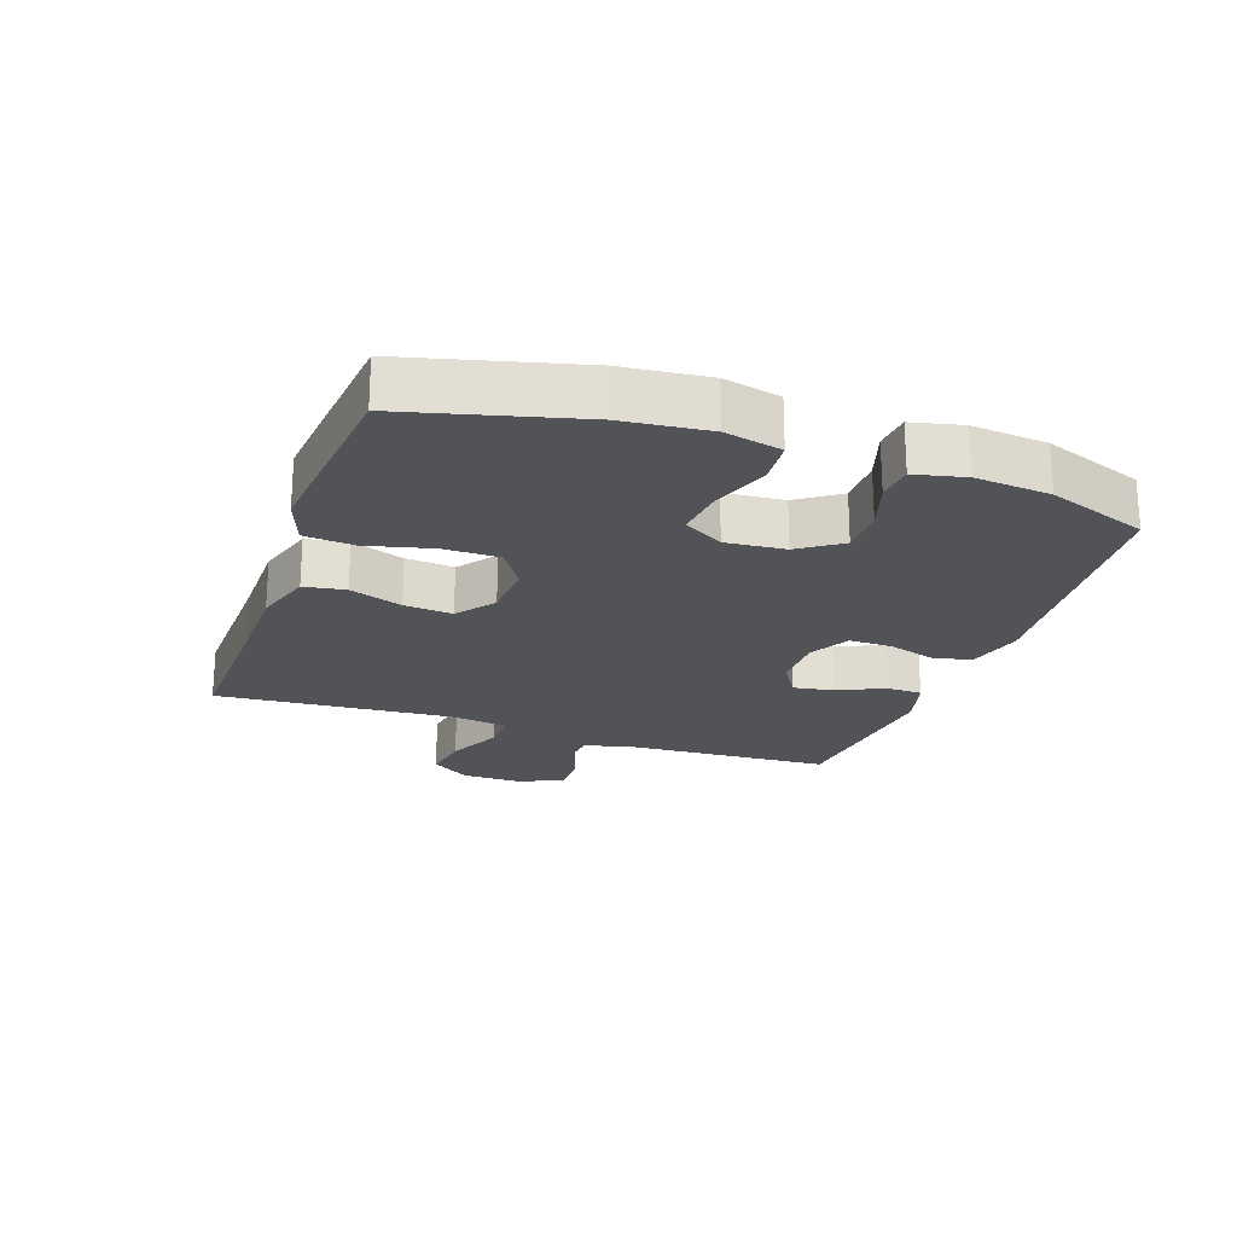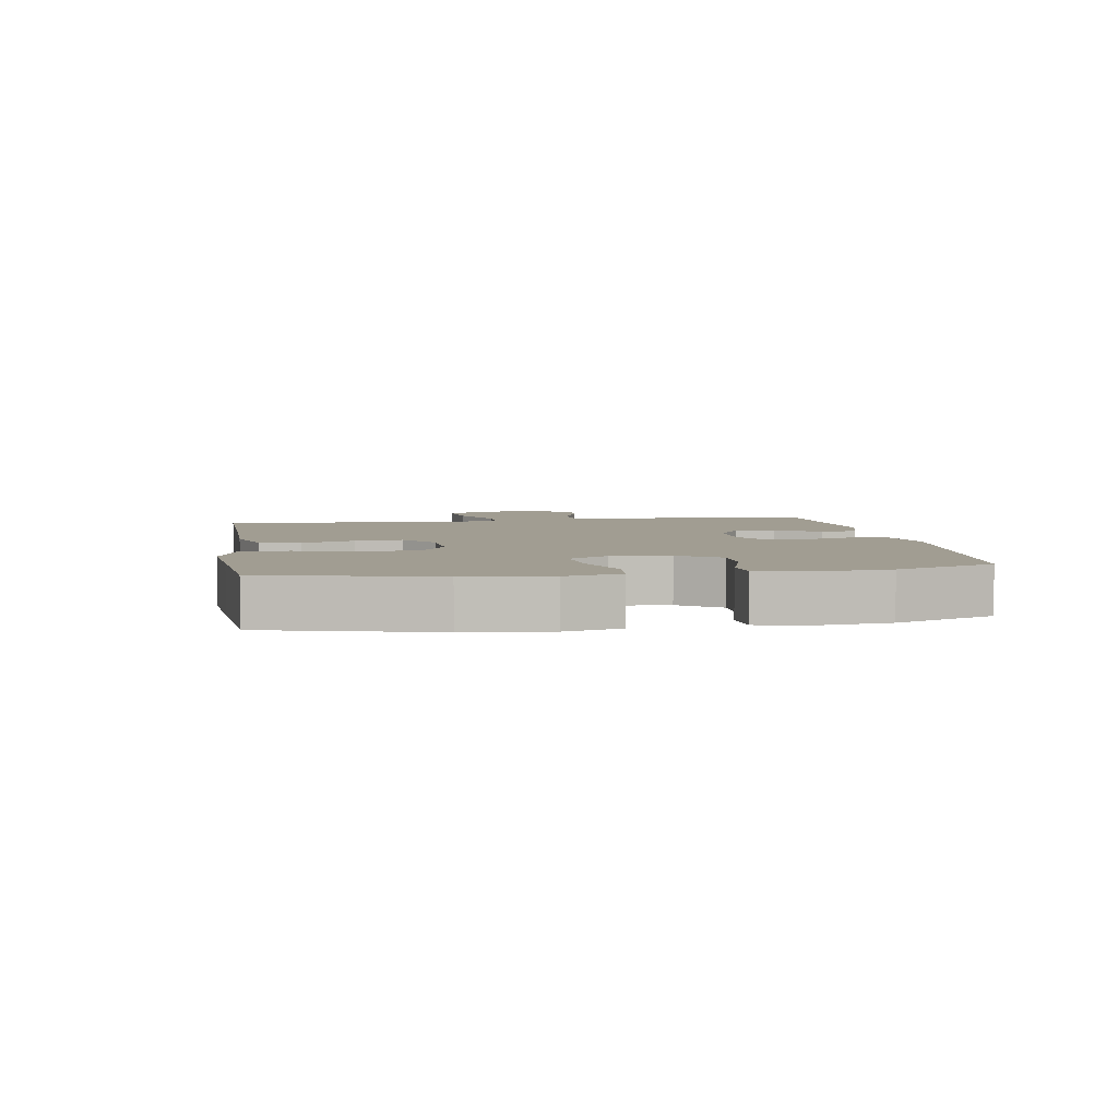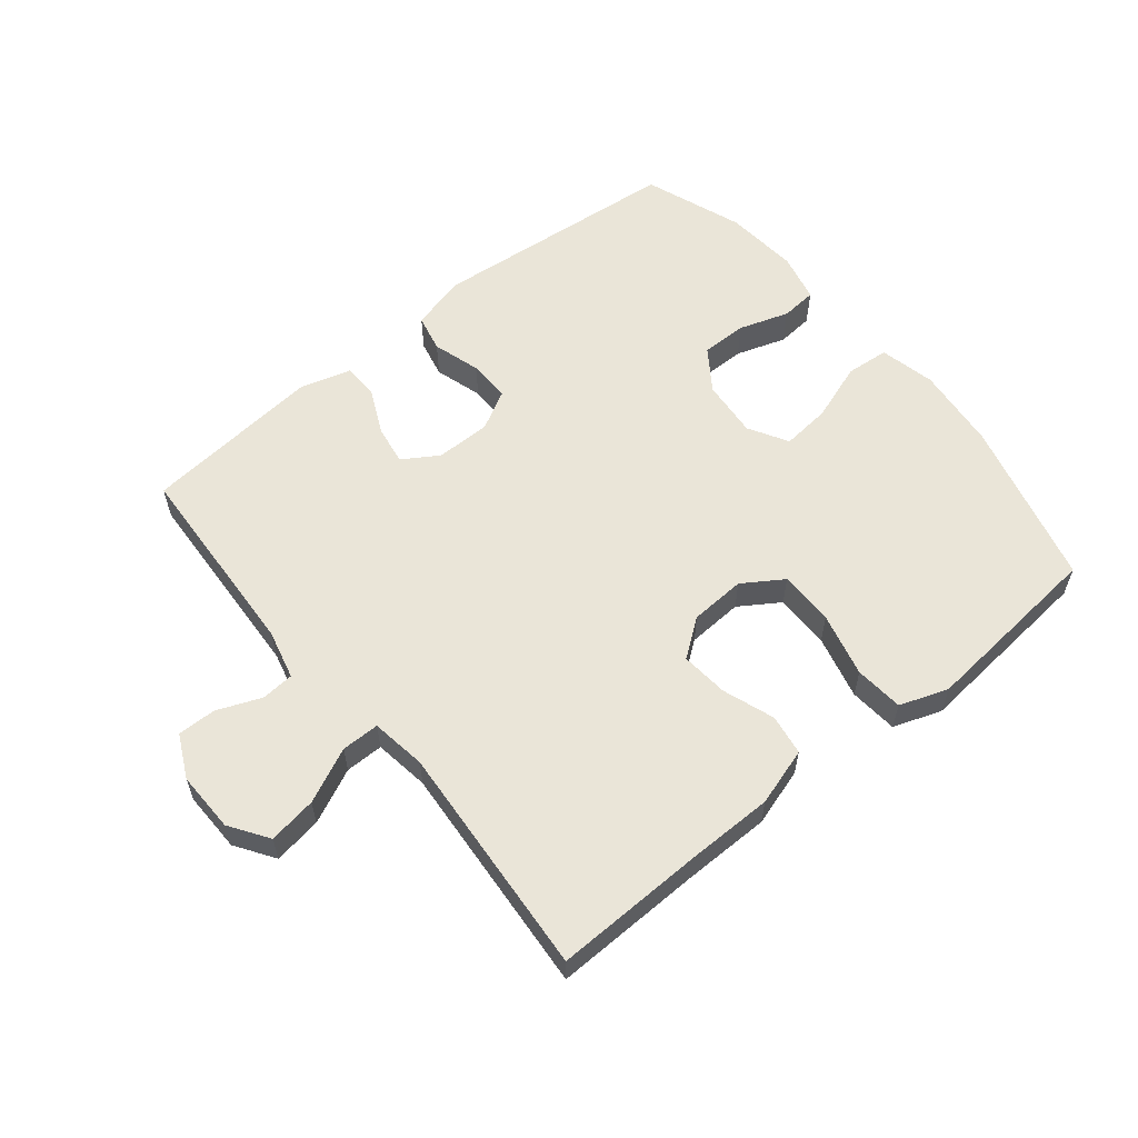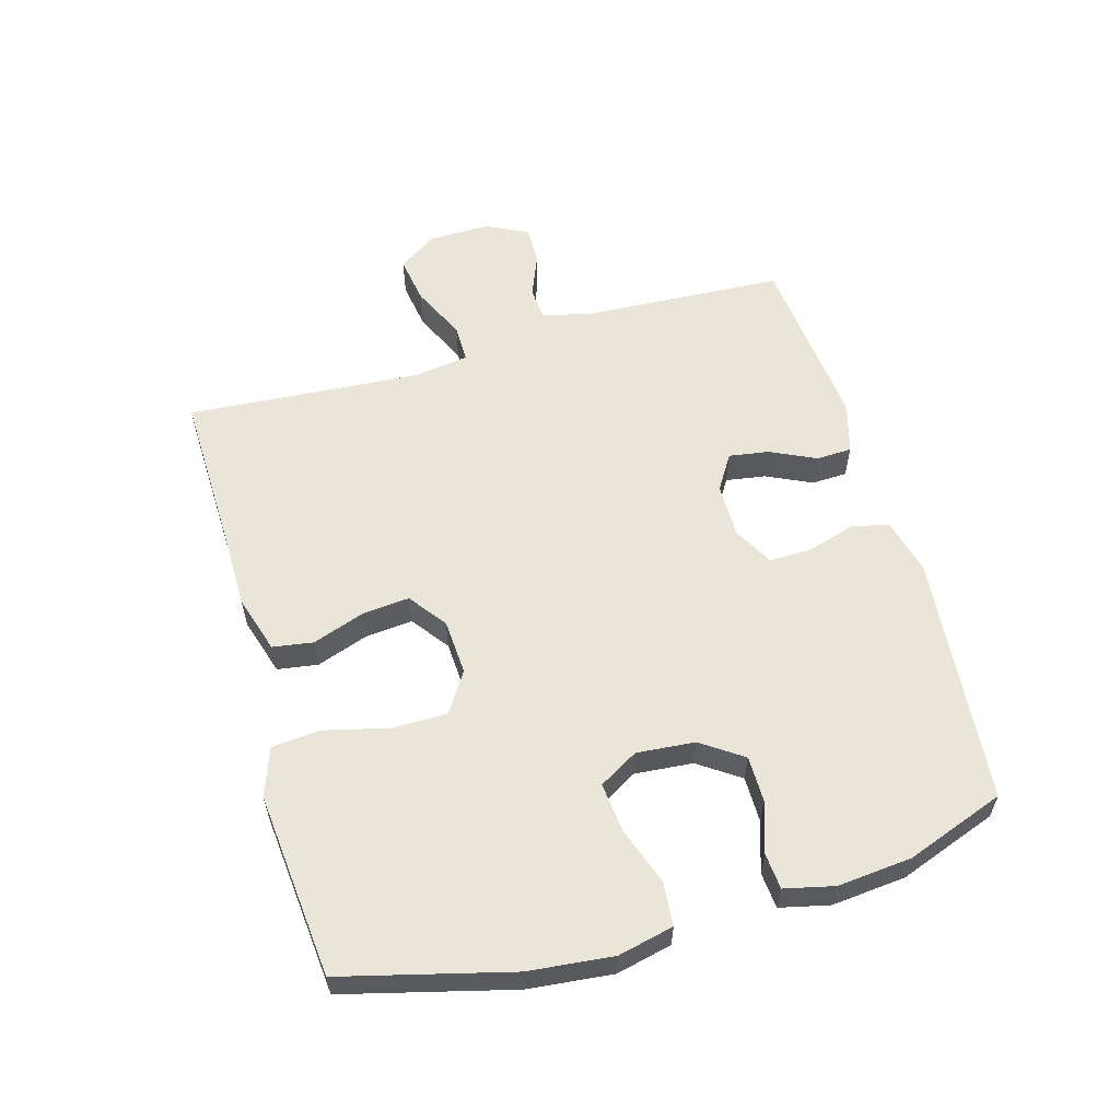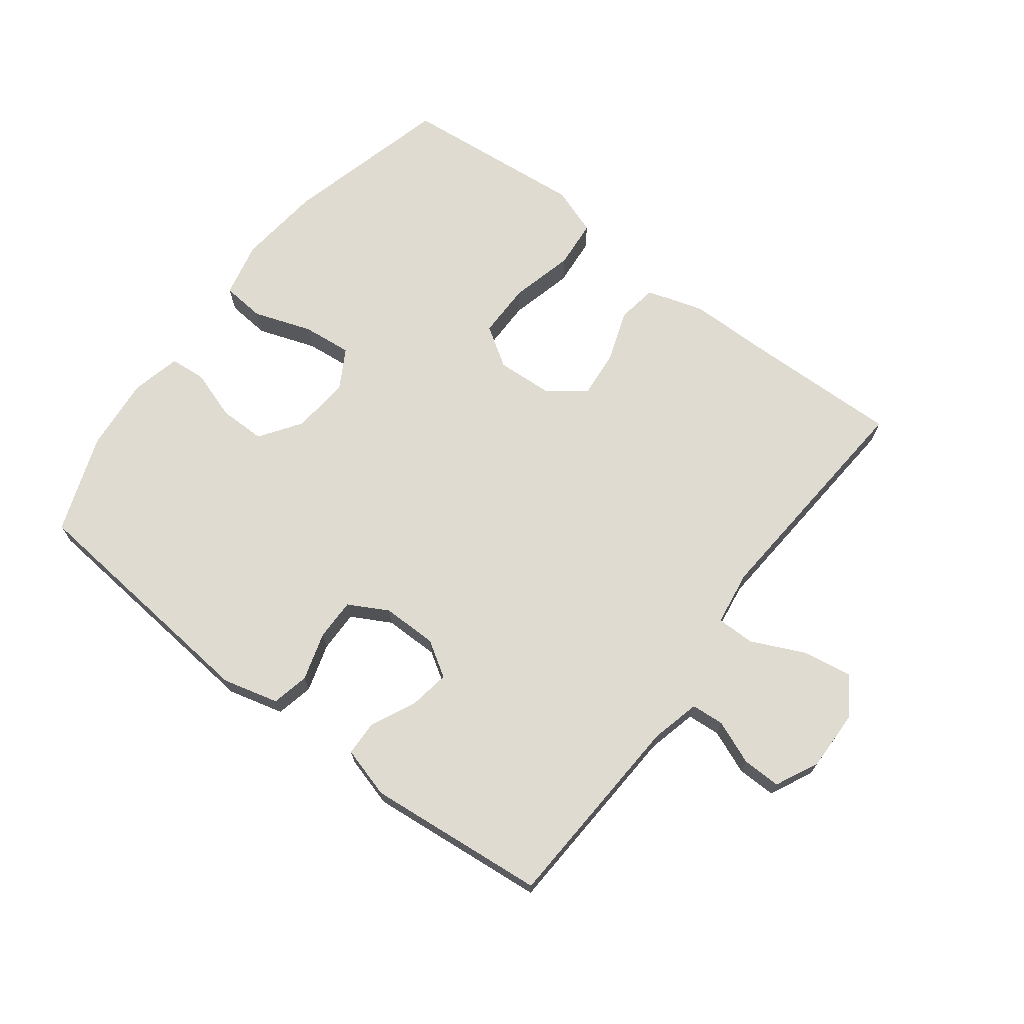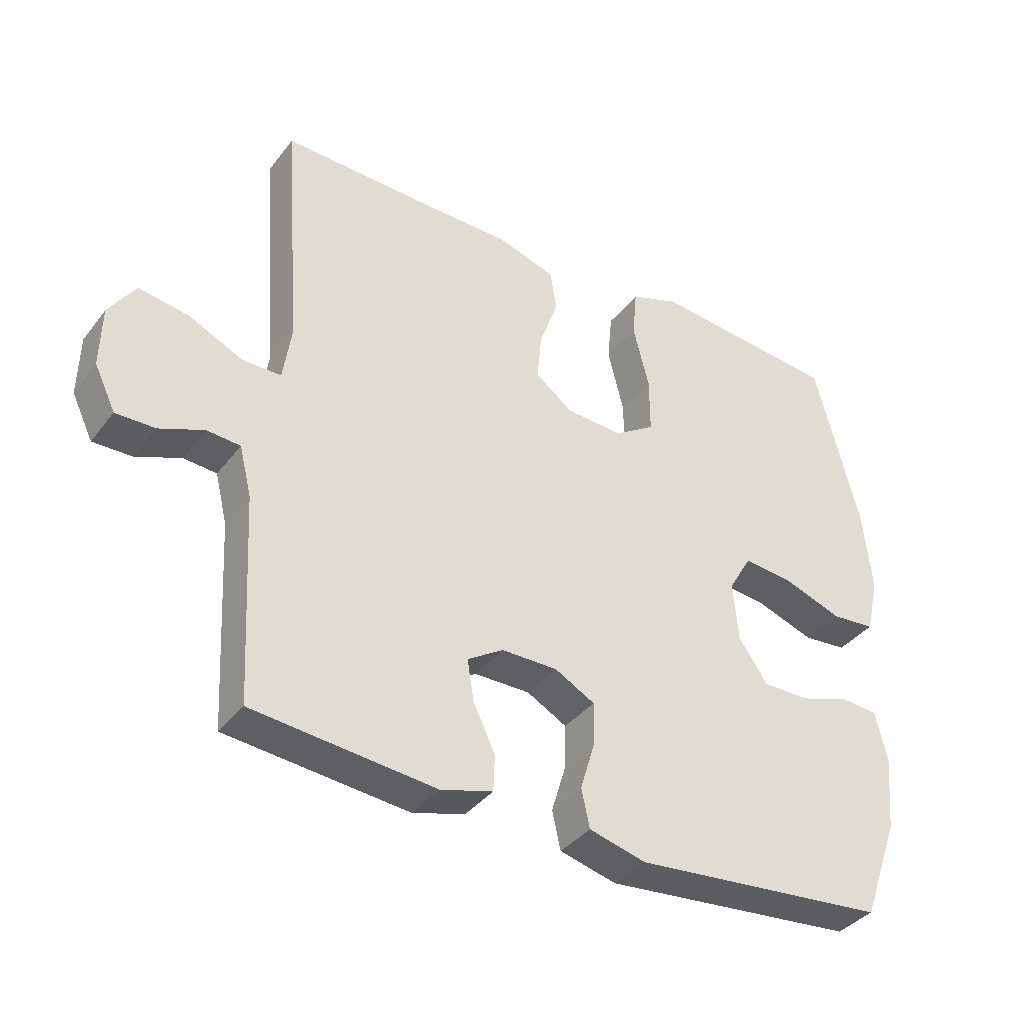
<metadata>
{"format":"obj","ext":"obj","renderer":"f3d","projection":"perspective","resolution":1024,"background":"white","views":[{"elev":-21.9,"azim":70.7,"up":"+Y"},{"elev":4.8,"azim":80.7,"up":"+Y"},{"elev":58.7,"azim":-39.1,"up":"+Y"},{"elev":58.2,"azim":74.0,"up":"+Y"},{"elev":69.8,"azim":-142.7,"up":"+Y"},{"elev":-37.4,"azim":-32.9,"up":"+Z"}]}
</metadata>
<code>
v 0.5 0.07 -0.5
v 0.104 0.07 -0.537
v 0.016 0.07 -0.514
v 0.003 0.07 -0.455
v 0.026 0.07 -0.379
v 0.027 0.07 -0.313
v -0.035 0.07 -0.279
v -0.122 0.07 -0.279
v -0.178 0.07 -0.314
v -0.168 0.07 -0.377
v -0.134 0.07 -0.449
v -0.136 0.07 -0.505
v -0.217 0.07 -0.528
v -0.5 0.07 -0.5
v -0.517 0.07 -0.182
v -0.536 0.07 -0.104
v -0.588 0.07 -0.1
v -0.657 0.07 -0.128
v -0.718 0.07 -0.129
v -0.751 0.07 -0.061
v -0.749 0.07 0.034
v -0.708 0.07 0.095
v -0.632 0.07 0.083
v -0.546 0.07 0.043
v -0.486 0.07 0.043
v -0.473 0.07 0.13
v -0.5 0.07 0.5
v -0.261 0.07 0.494
v -0.126 0.07 0.493
v -0.035 0.07 0.465
v -0.025 0.07 0.401
v -0.054 0.07 0.319
v -0.061 0.07 0.244
v -0.002 0.07 0.2
v 0.086 0.07 0.195
v 0.149 0.07 0.236
v 0.149 0.07 0.323
v 0.124 0.07 0.424
v 0.131 0.07 0.501
v 0.207 0.07 0.528
v 0.323 0.07 0.517
v 0.5 0.07 0.5
v 0.568 0.07 0.236
v 0.582 0.07 0.103
v 0.562 0.07 0.015
v 0.494 0.07 0.009
v 0.402 0.07 0.041
v 0.324 0.07 0.049
v 0.288 0.07 -0.013
v 0.296 0.07 -0.105
v 0.341 0.07 -0.17
v 0.414 0.07 -0.17
v 0.493 0.07 -0.144
v 0.55 0.07 -0.149
v 0.568 0.07 -0.227
v 0.557 0.07 -0.344
v 0.5 0 -0.5
v 0.104 0 -0.537
v 0.016 0 -0.514
v 0.003 0 -0.455
v 0.026 0 -0.379
v 0.027 0 -0.313
v -0.035 0 -0.279
v -0.122 0 -0.279
v -0.178 0 -0.314
v -0.168 0 -0.377
v -0.134 0 -0.449
v -0.136 0 -0.505
v -0.217 0 -0.528
v -0.5 0 -0.5
v -0.517 0 -0.182
v -0.536 0 -0.104
v -0.588 0 -0.1
v -0.657 0 -0.128
v -0.718 0 -0.129
v -0.751 0 -0.061
v -0.749 0 0.034
v -0.708 0 0.095
v -0.632 0 0.083
v -0.546 0 0.043
v -0.486 0 0.043
v -0.473 0 0.13
v -0.5 0 0.5
v -0.261 0 0.494
v -0.126 0 0.493
v -0.035 0 0.465
v -0.025 0 0.401
v -0.054 0 0.319
v -0.061 0 0.244
v -0.002 0 0.2
v 0.086 0 0.195
v 0.149 0 0.236
v 0.149 0 0.323
v 0.124 0 0.424
v 0.131 0 0.501
v 0.207 0 0.528
v 0.323 0 0.517
v 0.5 0 0.5
v 0.568 0 0.236
v 0.582 0 0.103
v 0.562 0 0.015
v 0.494 0 0.009
v 0.402 0 0.041
v 0.324 0 0.049
v 0.288 0 -0.013
v 0.296 0 -0.105
v 0.341 0 -0.17
v 0.414 0 -0.17
v 0.493 0 -0.144
v 0.55 0 -0.149
v 0.568 0 -0.227
v 0.557 0 -0.344
f 3 4 5
f 2 3 5
f 1 2 5
f 56 1 5
f 55 56 5
f 54 55 5
f 53 54 5
f 52 53 5
f 51 52 5 6
f 50 51 6 7
f 49 50 7 8
f 48 49 8 9
f 45 46 47
f 44 45 47
f 43 44 47
f 42 43 47
f 41 42 47
f 40 41 47
f 39 40 47
f 38 39 47
f 37 38 47
f 36 37 47 48
f 35 36 48 9
f 30 31 32
f 29 30 32
f 28 29 32
f 28 32 33
f 27 28 33
f 26 27 33
f 25 26 33 34
f 22 23 24
f 21 22 24
f 20 21 24
f 19 20 24
f 18 19 24
f 17 18 24
f 16 17 24 25
f 34 35 9
f 25 34 9
f 16 25 9
f 15 16 9
f 13 14 15
f 12 13 15
f 11 12 15
f 10 11 15
f 9 10 15
f 61 60 59
f 61 59 58
f 61 58 57
f 61 57 112
f 61 112 111
f 61 111 110
f 61 110 109
f 61 109 108
f 62 61 108 107
f 63 62 107 106
f 64 63 106 105
f 65 64 105 104
f 103 102 101
f 103 101 100
f 103 100 99
f 103 99 98
f 103 98 97
f 103 97 96
f 103 96 95
f 103 95 94
f 103 94 93
f 104 103 93 92
f 65 104 92 91
f 88 87 86
f 88 86 85
f 88 85 84
f 89 88 84
f 89 84 83
f 89 83 82
f 90 89 82 81
f 80 79 78
f 80 78 77
f 80 77 76
f 80 76 75
f 80 75 74
f 80 74 73
f 81 80 73 72
f 65 91 90
f 65 90 81
f 65 81 72
f 65 72 71
f 71 70 69
f 71 69 68
f 71 68 67
f 71 67 66
f 71 66 65
f 1 57 58 2
f 2 58 59 3
f 3 59 60 4
f 4 60 61 5
f 5 61 62 6
f 6 62 63 7
f 7 63 64 8
f 8 64 65 9
f 9 65 66 10
f 10 66 67 11
f 11 67 68 12
f 12 68 69 13
f 13 69 70 14
f 14 70 71 15
f 15 71 72 16
f 16 72 73 17
f 17 73 74 18
f 18 74 75 19
f 19 75 76 20
f 20 76 77 21
f 21 77 78 22
f 22 78 79 23
f 23 79 80 24
f 24 80 81 25
f 25 81 82 26
f 26 82 83 27
f 27 83 84 28
f 28 84 85 29
f 29 85 86 30
f 30 86 87 31
f 31 87 88 32
f 32 88 89 33
f 33 89 90 34
f 34 90 91 35
f 35 91 92 36
f 36 92 93 37
f 37 93 94 38
f 38 94 95 39
f 39 95 96 40
f 40 96 97 41
f 41 97 98 42
f 42 98 99 43
f 43 99 100 44
f 44 100 101 45
f 45 101 102 46
f 46 102 103 47
f 47 103 104 48
f 48 104 105 49
f 49 105 106 50
f 50 106 107 51
f 51 107 108 52
f 52 108 109 53
f 53 109 110 54
f 54 110 111 55
f 55 111 112 56
f 56 112 57 1

</code>
